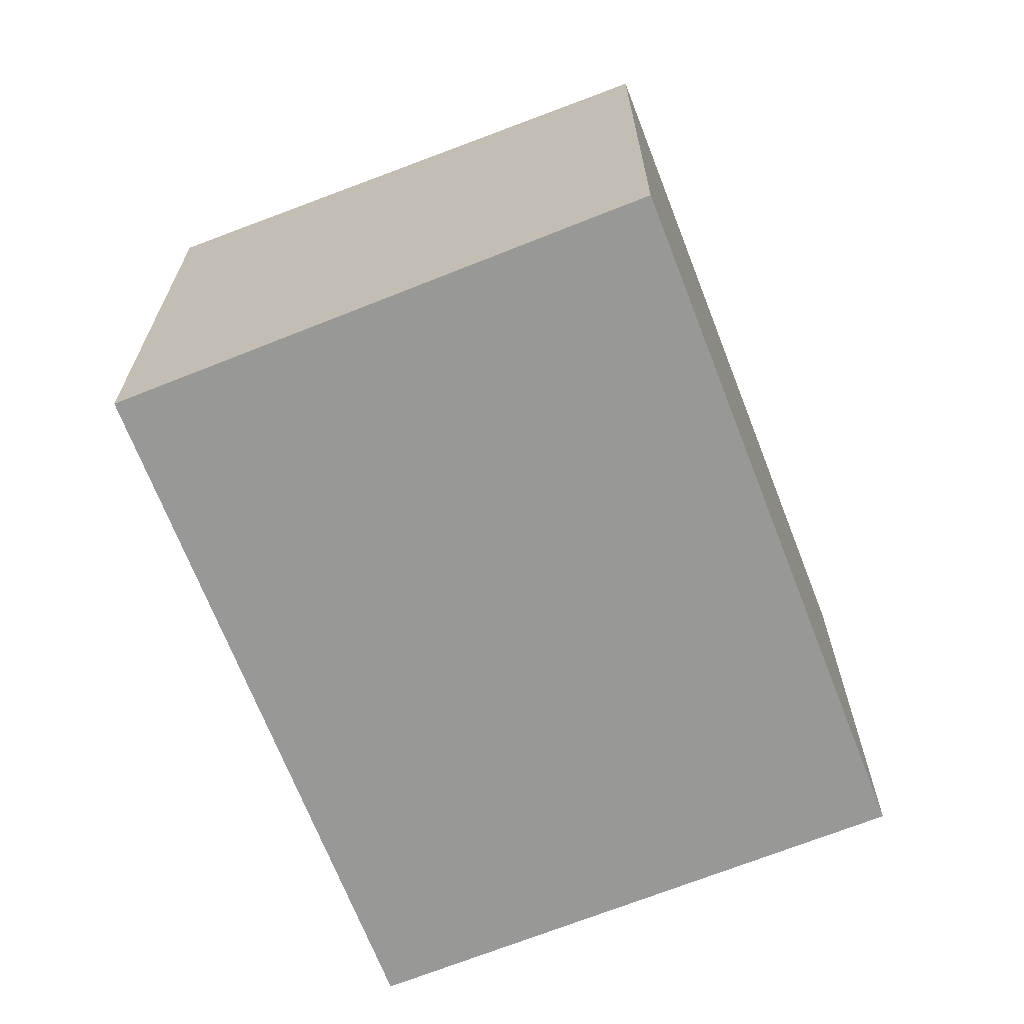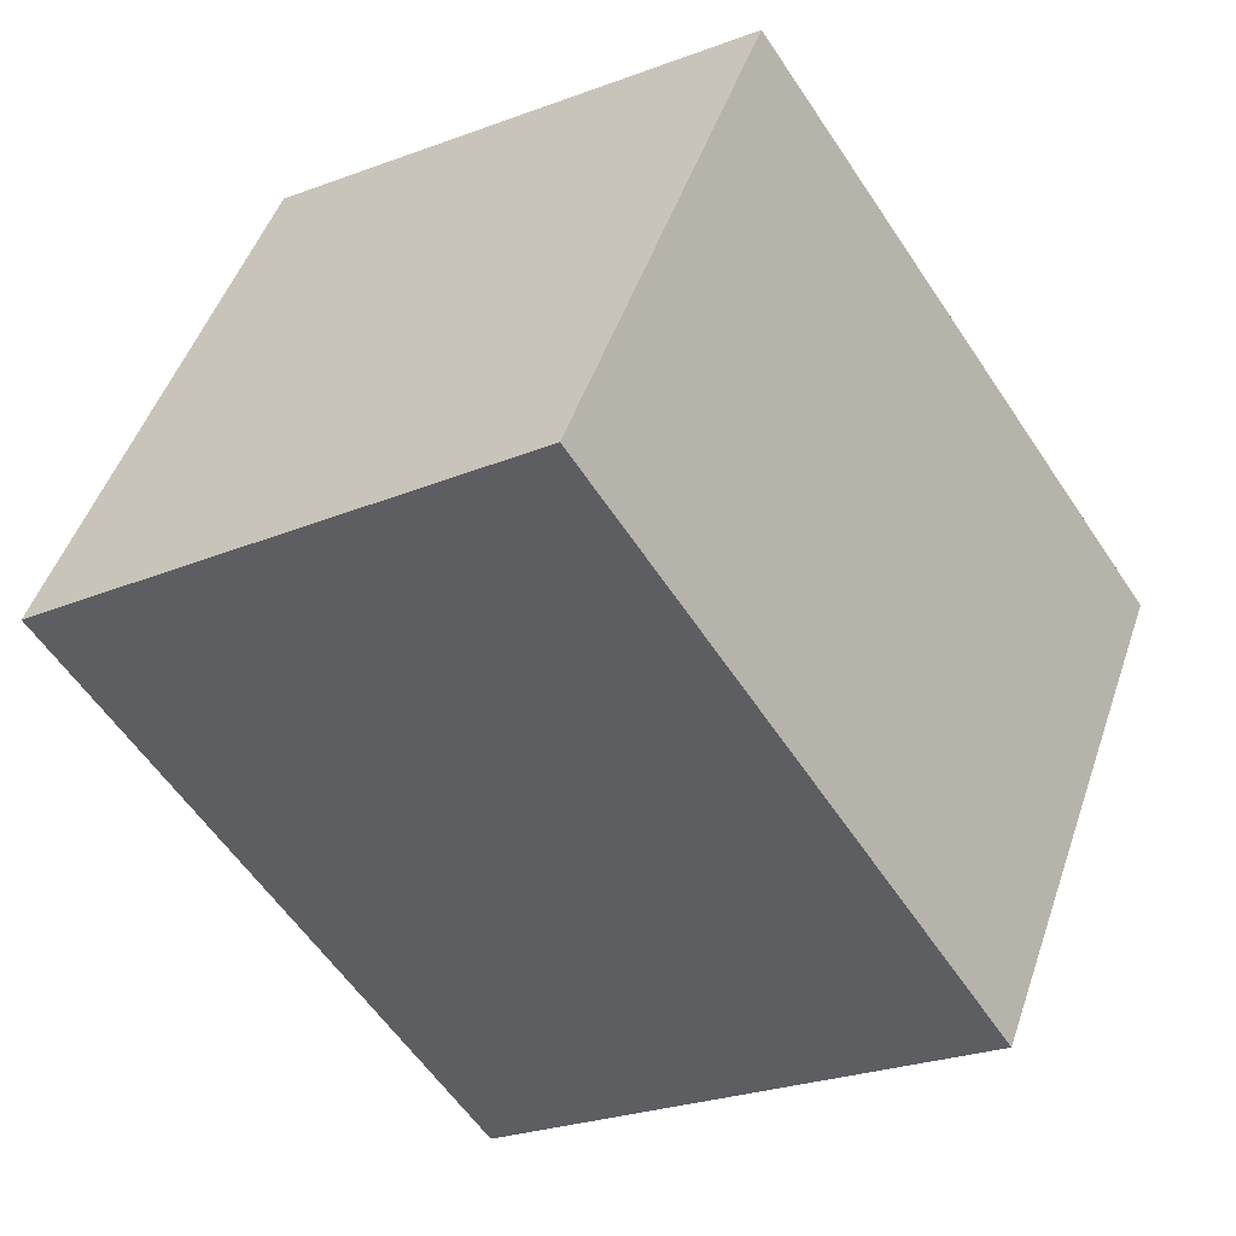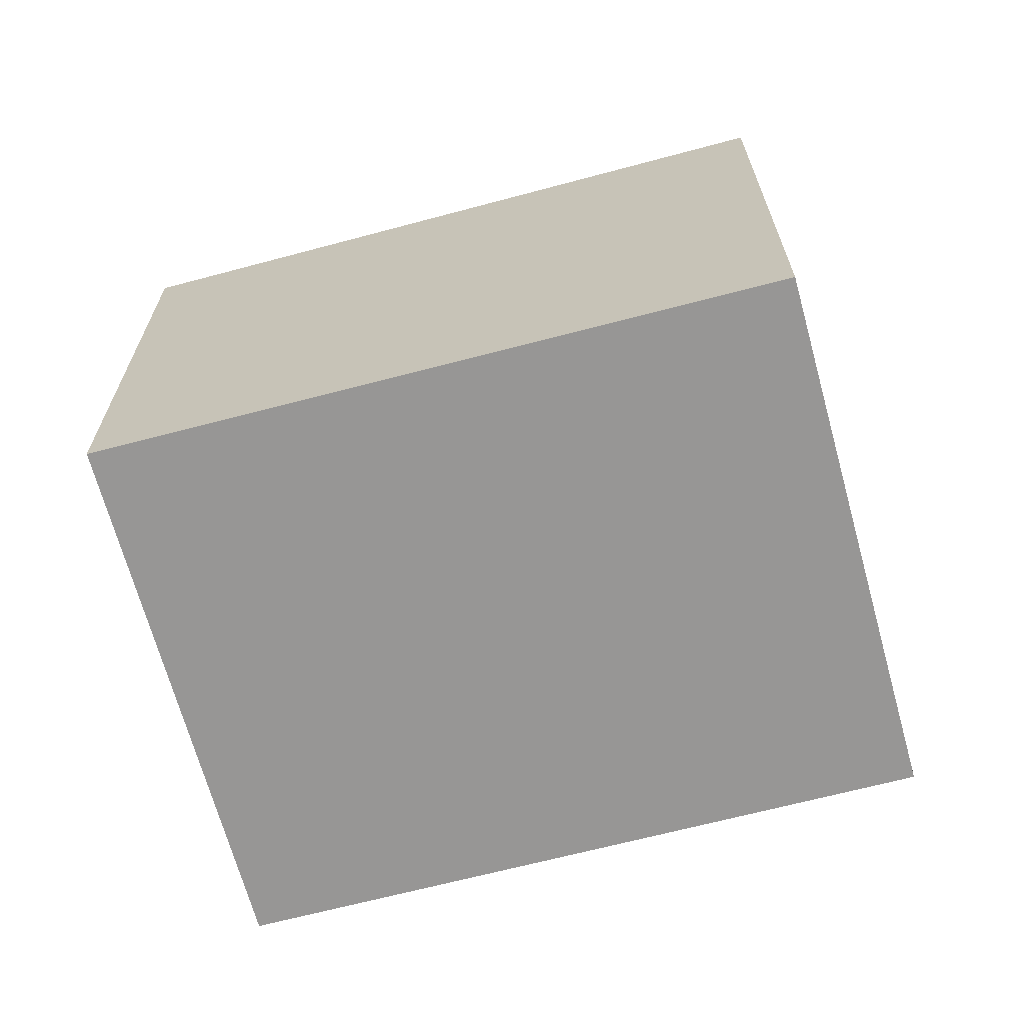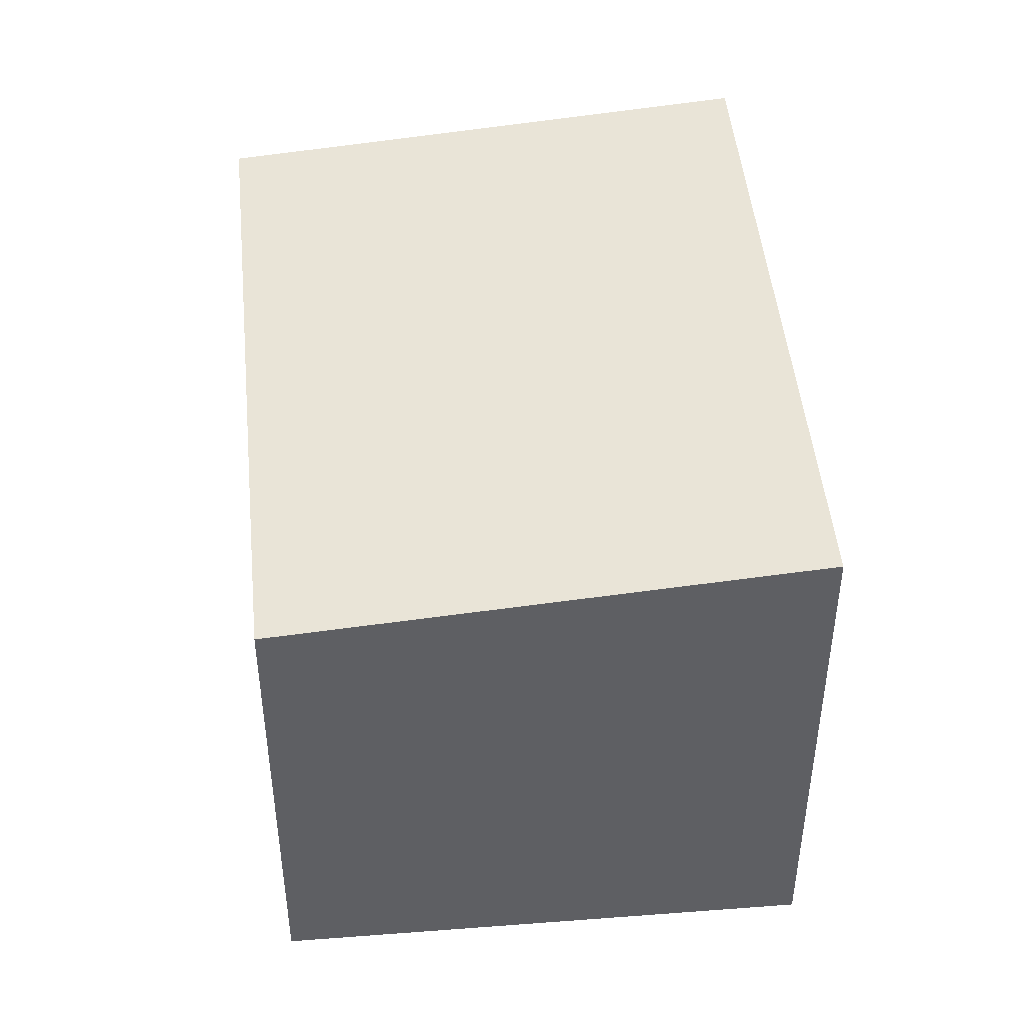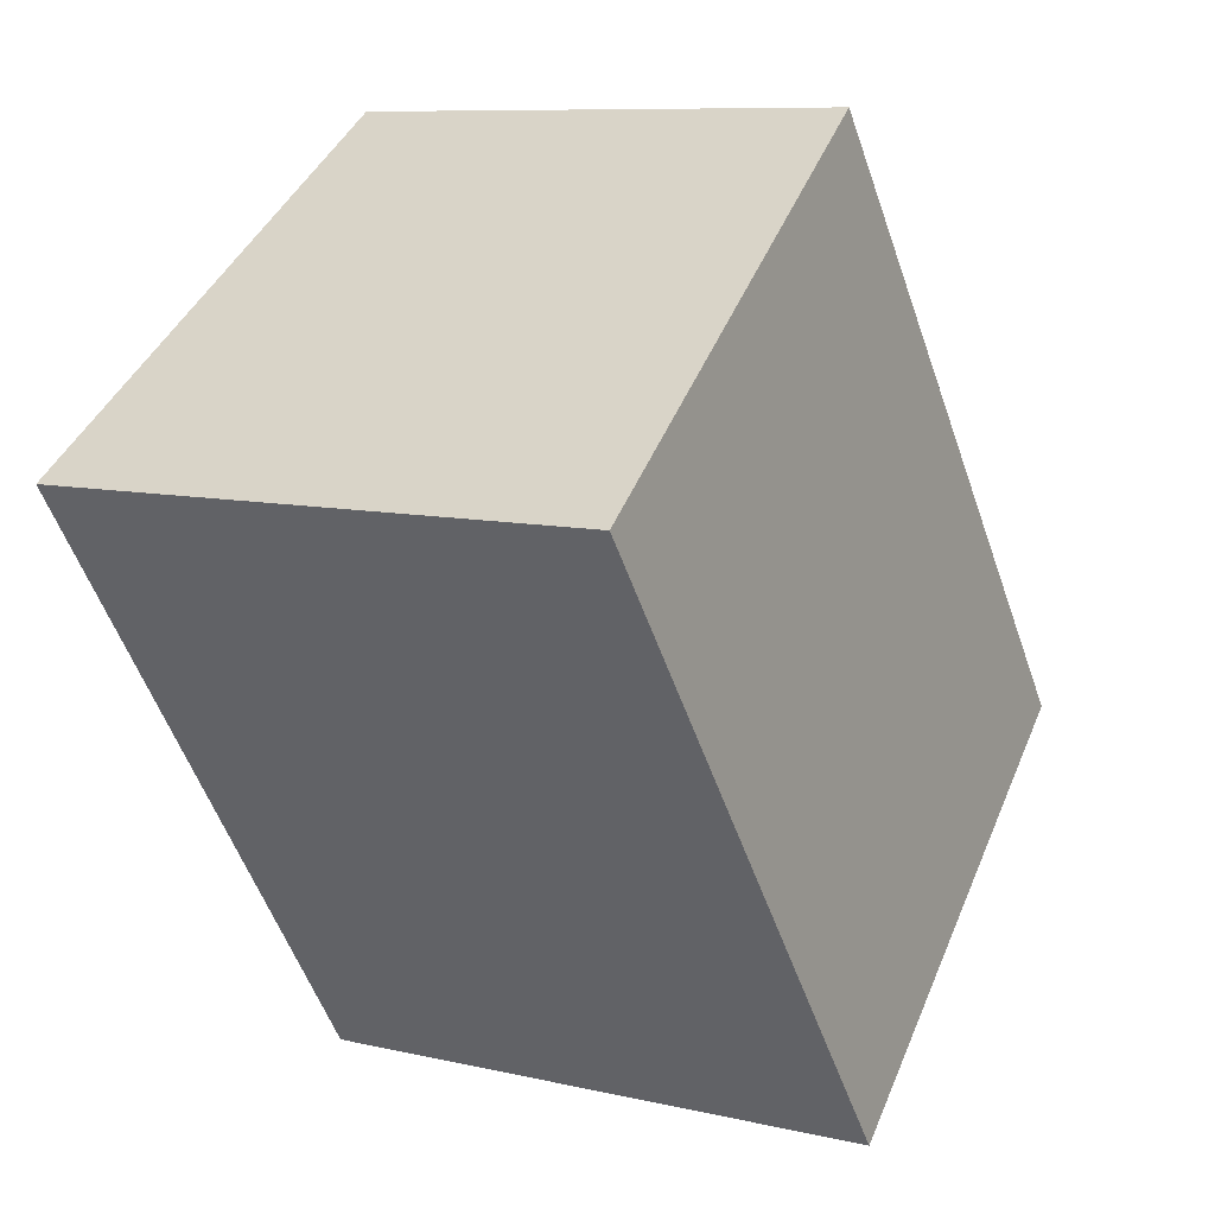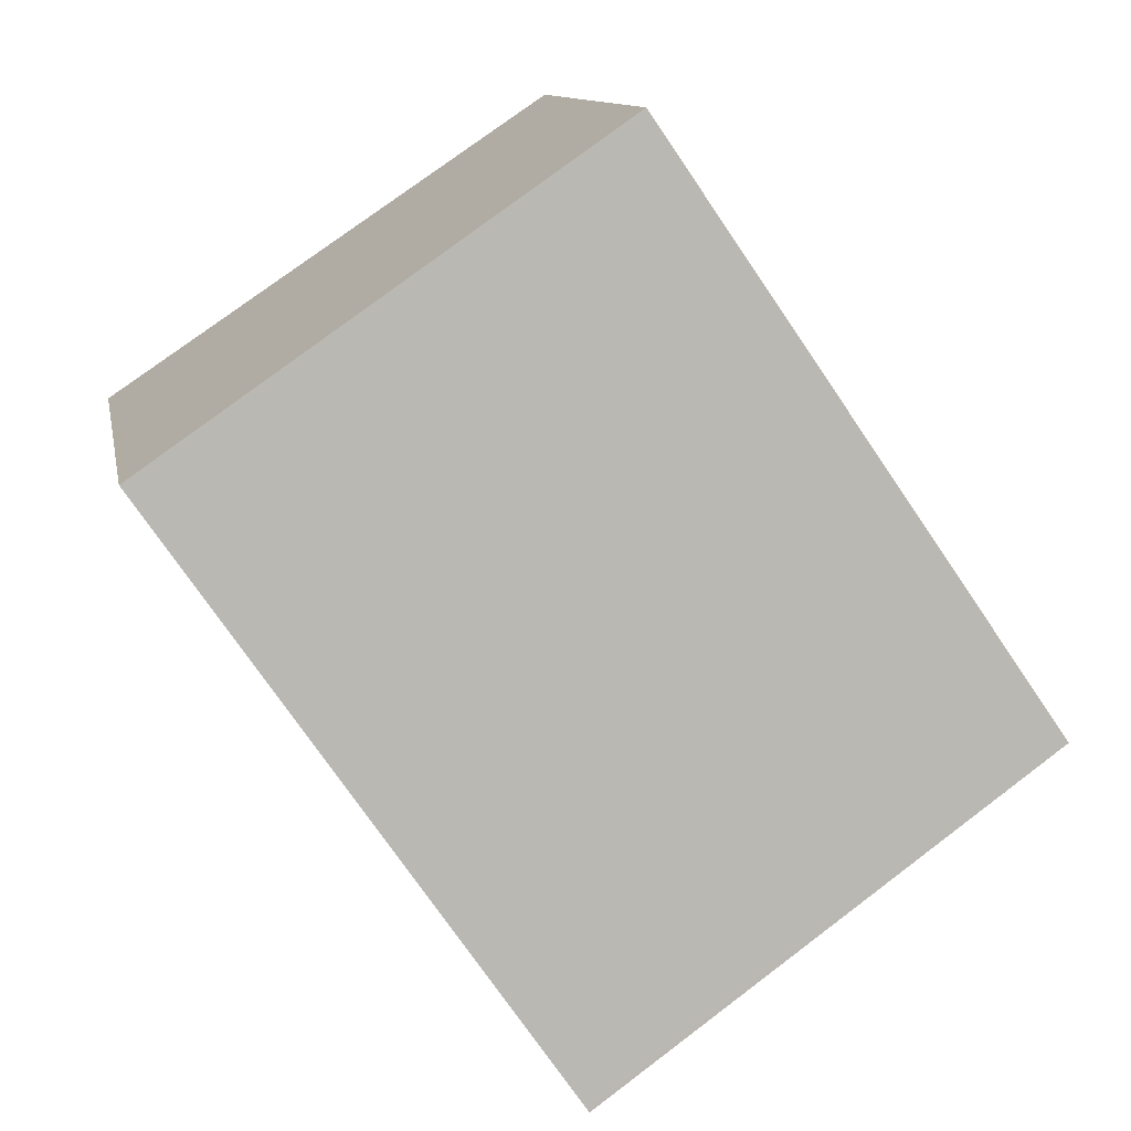
<metadata>
{"format":"obj","ext":"obj","renderer":"f3d","projection":"perspective","resolution":1024,"background":"white","views":[{"elev":-68.5,"azim":55.7,"up":"+Z"},{"elev":48.6,"azim":18.5,"up":"+Y"},{"elev":-67.9,"azim":-40.8,"up":"+Z"},{"elev":46.7,"azim":-151.1,"up":"+Z"},{"elev":8.9,"azim":-57.8,"up":"+Y"},{"elev":11.1,"azim":-10.3,"up":"+Y"}]}
</metadata>
<code>
v -467.3 -1594 2.638
v -465.2 -1597 2.716
v -467.6 -1598 2.969
v -469.7 -1595 2.891
v -465.2 -1597 2.716
v -467.3 -1594 2.638
v -467.6 -1598 2.965
v -469.6 -1595 2.888
v -467.6 -1598 2.968
v -467.6 -1598 2.965
v -465.3 -1597 2.716
v -465.3 -1597 2.716
v -465.3 -1597 2.716
v -467.3 -1594 2.638
v -467.3 -1594 4.441e-16
v -465.3 -1597 -4.441e-16
v -465.2 -1597 2.716
v -465.2 -1597 2.716
v -465.2 -1597 0
v -465.2 -1597 0
v -467.6 -1598 2.968
v -467.6 -1598 2.969
v -467.6 -1598 -4.441e-16
v -467.6 -1598 0
v -469.6 -1595 2.888
v -469.7 -1595 2.891
v -469.7 -1595 -4.441e-16
v -469.6 -1595 0
v -467.6 -1598 2.965
v -465.2 -1597 2.716
v -465.2 -1597 0
v -467.6 -1598 0
v -467.3 -1594 2.638
v -467.3 -1594 2.638
v -467.3 -1594 0
v -467.3 -1594 4.441e-16
v -467.6 -1598 2.969
v -467.6 -1598 2.965
v -467.6 -1598 0
v -467.6 -1598 -4.441e-16
v -467.3 -1594 2.638
v -469.6 -1595 2.888
v -469.6 -1595 0
v -467.3 -1594 0
v -469.7 -1595 2.891
v -467.6 -1598 2.968
v -467.6 -1598 0
v -469.7 -1595 -4.441e-16
v -465.2 -1597 2.716
v -465.3 -1597 2.716
v -465.3 -1597 -4.441e-16
v -465.2 -1597 0
v -467.3 -1594 0
v -465.2 -1597 0
v -467.6 -1598 0
v -469.7 -1595 0
f 12 2 5 11
f 11 5 7 10
f 10 7 3 9
f 9 4 8 10
f 10 8 6 11
f 11 6 1 12
f 14 15 16 13
f 18 19 20 17
f 22 23 24 21
f 26 27 28 25
f 30 31 32 29
f 34 35 36 33
f 38 39 40 37
f 42 43 44 41
f 46 47 48 45
f 50 51 52 49
f 54 55 56 53

</code>
